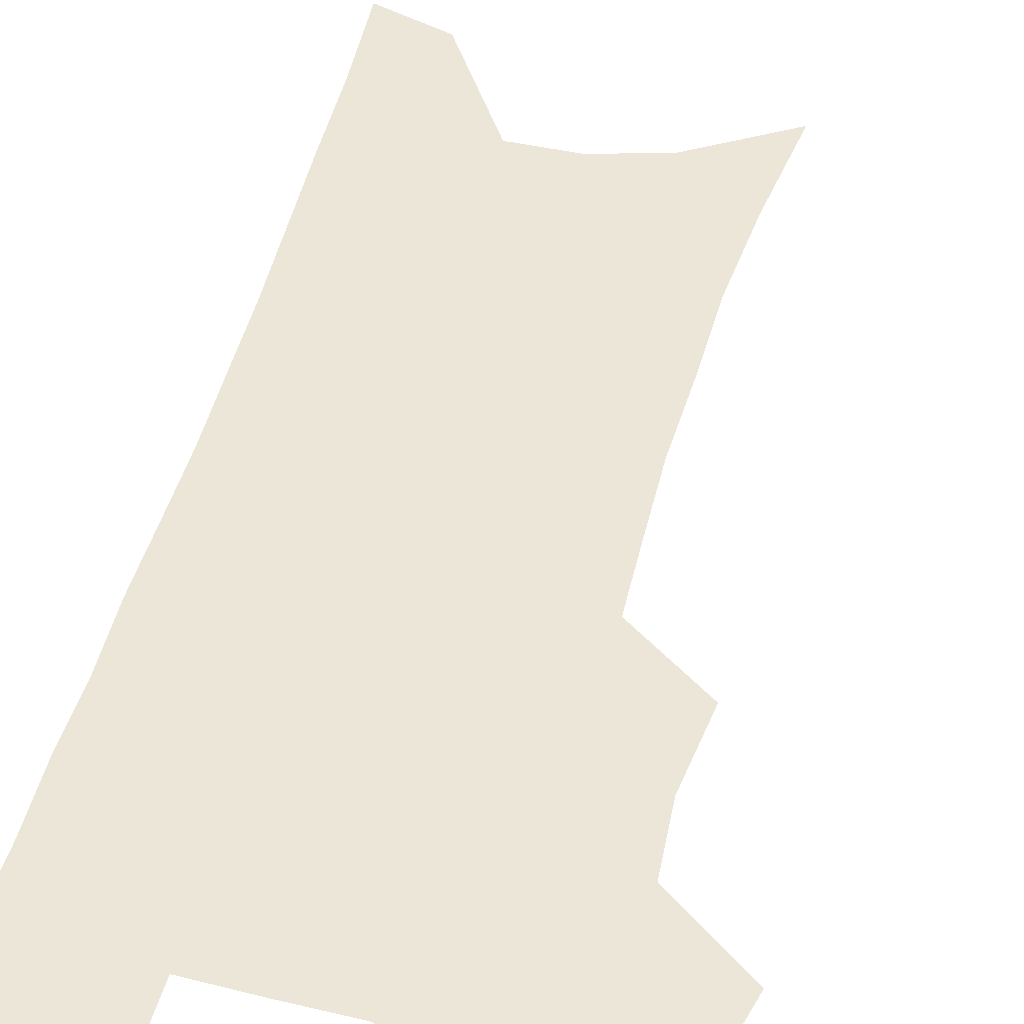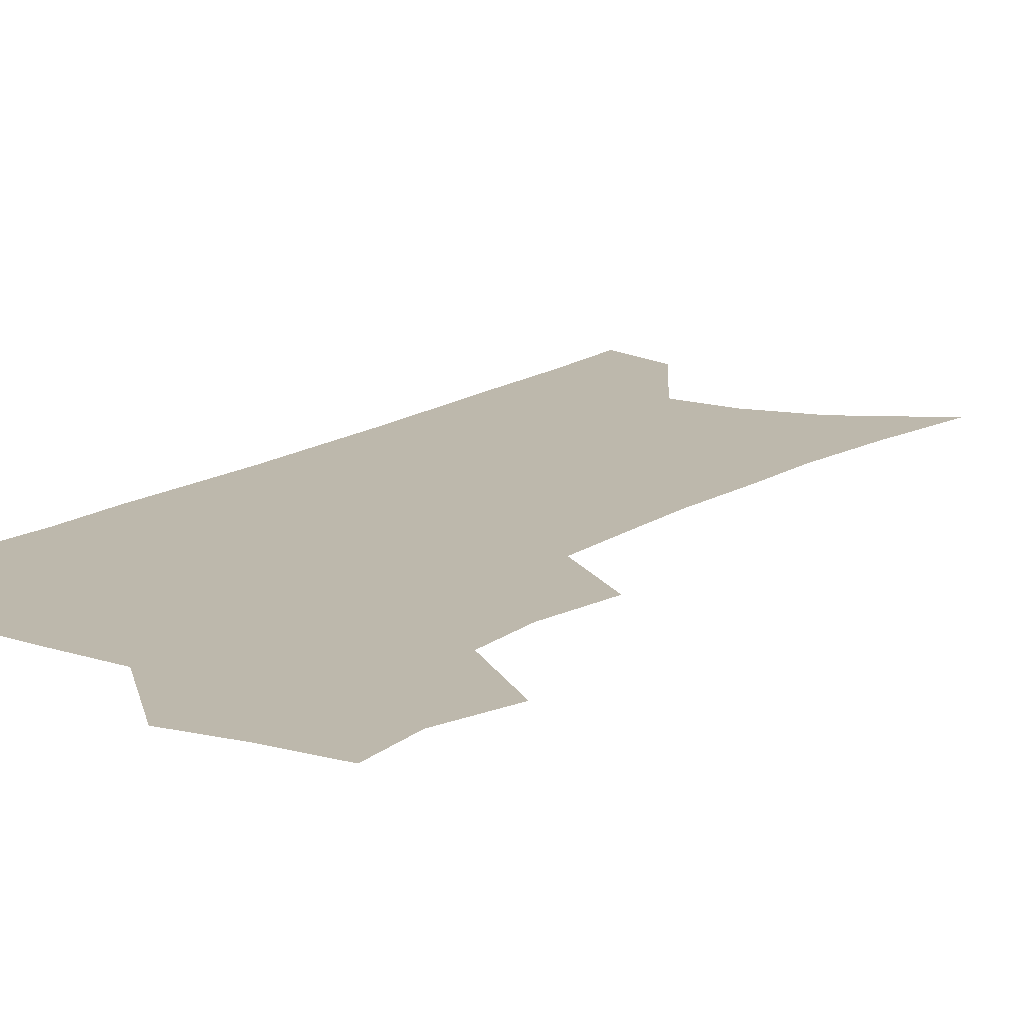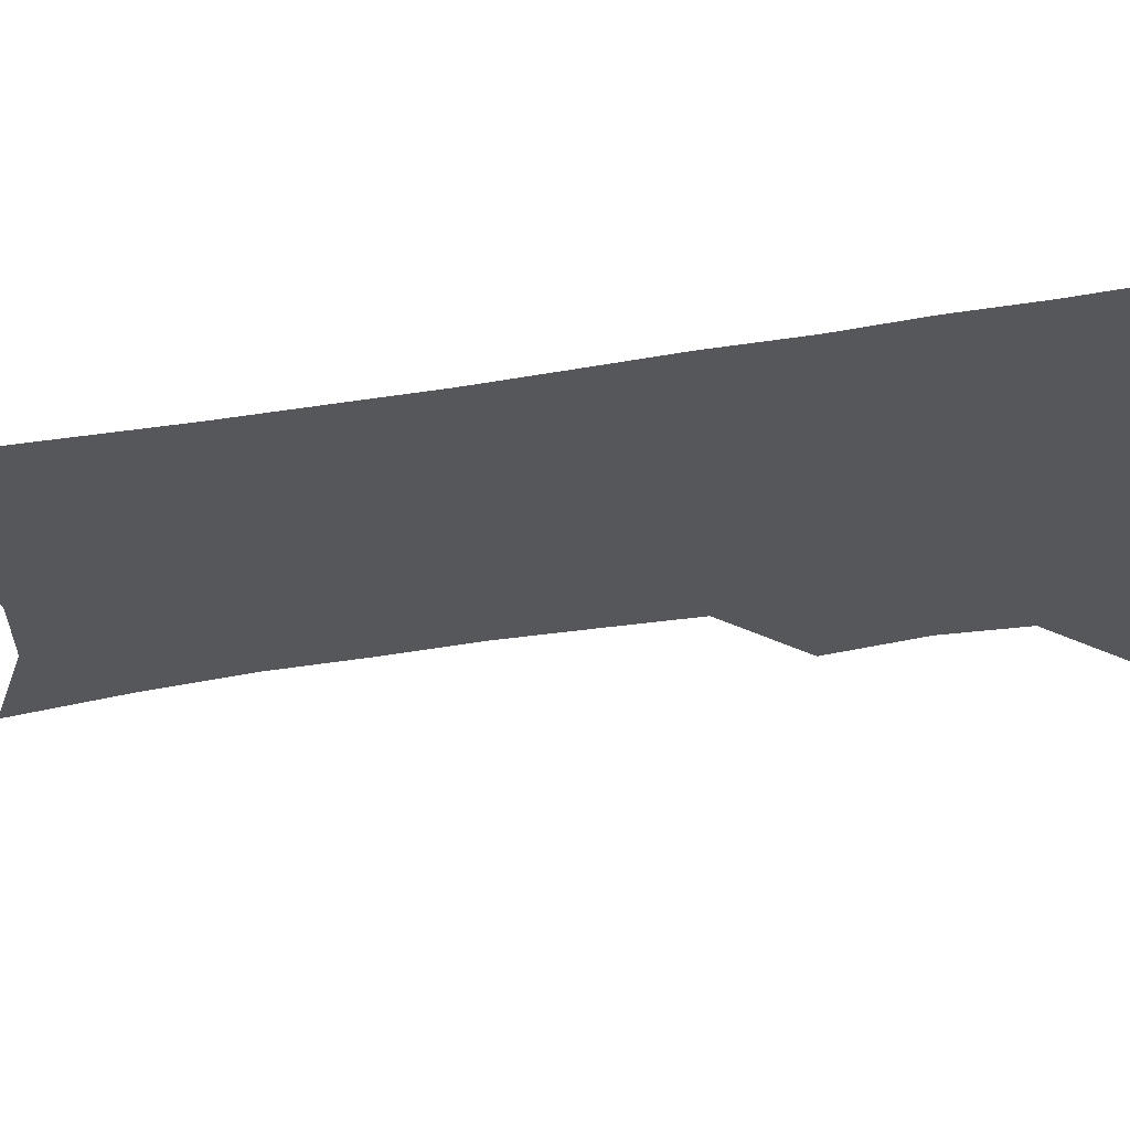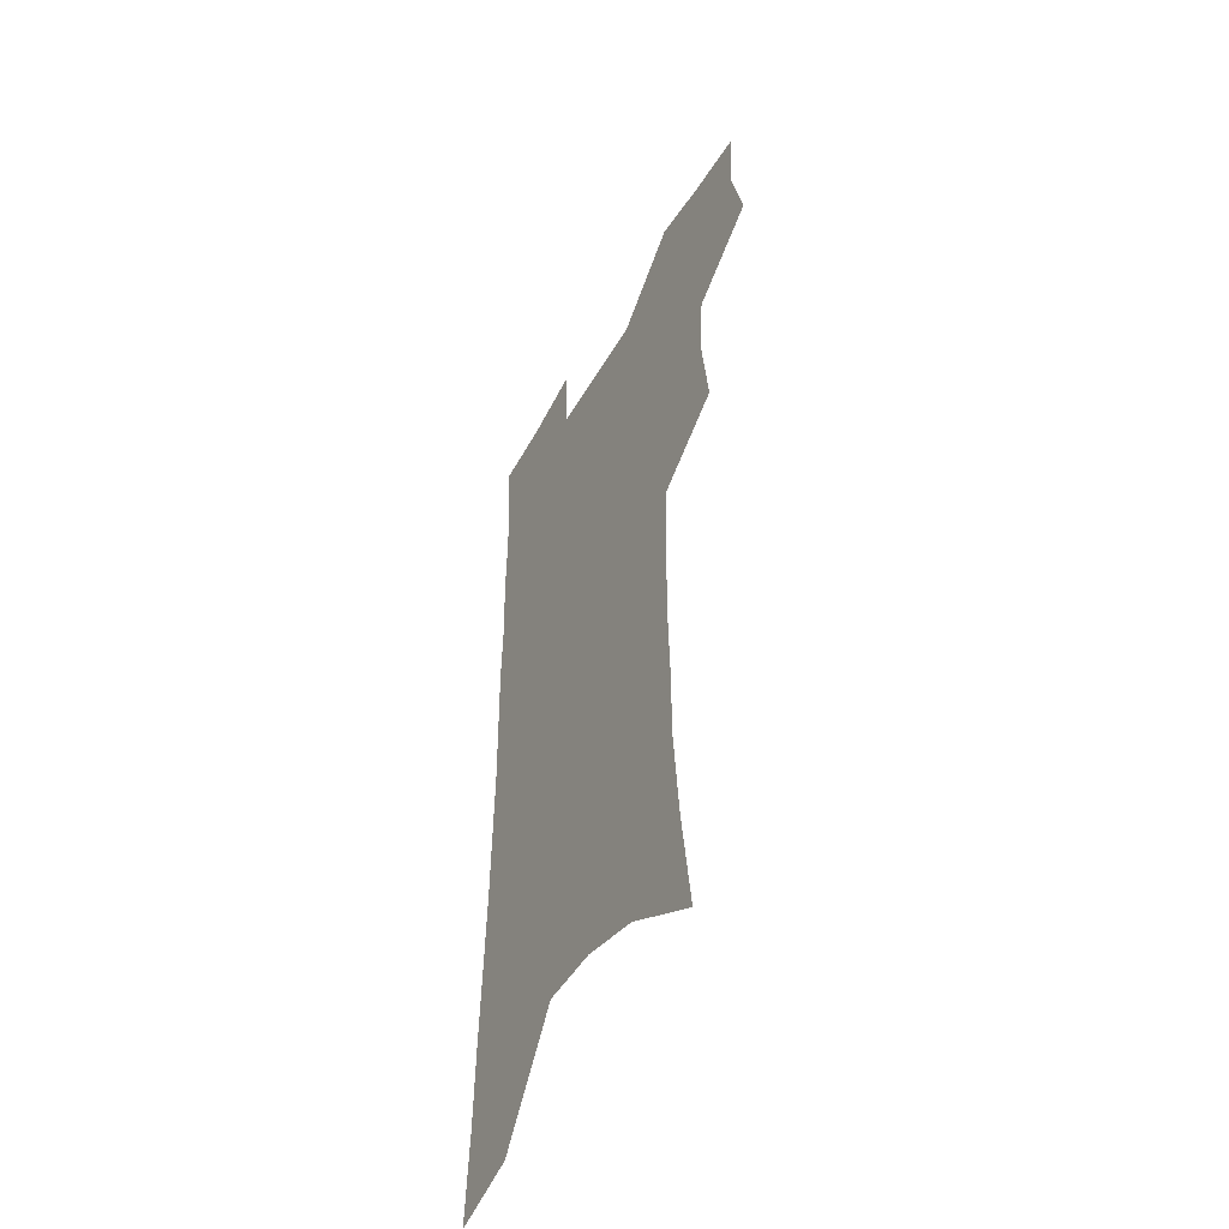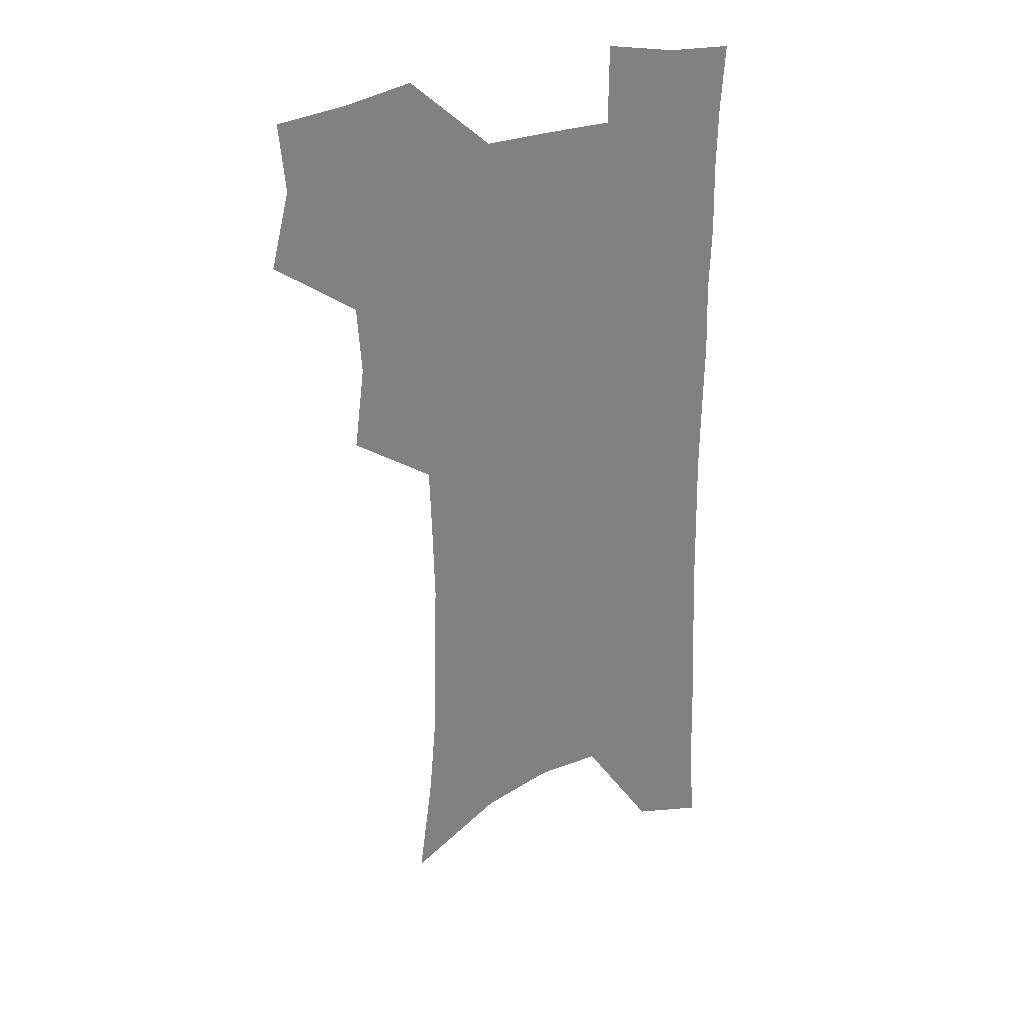
<metadata>
{"format":"obj","ext":"obj","renderer":"f3d","projection":"perspective","resolution":1024,"background":"white","views":[{"elev":49.5,"azim":-164.8,"up":"+Z"},{"elev":14.9,"azim":-144.2,"up":"+Z"},{"elev":-27.0,"azim":106.0,"up":"+Z"},{"elev":-49.1,"azim":-118.8,"up":"+Y"},{"elev":30.6,"azim":-26.8,"up":"+Y"}]}
</metadata>
<code>
v 480.5 501.7 0
v 488.2 532.5 0
v 485.7 560.2 0
v 512.2 414.9 0
v 516.5 448.6 0
v 514.7 477 0
v 520.5 508 0
v 517.8 534.9 0
v 514 563.1 0
v 536.3 177 0
v 542.2 221.5 0
v 545.6 260.9 0
v 545.9 294.7 0
v 547.2 330.1 0
v 546.3 361.5 0
v 545.3 392.2 0
v 547.7 425.1 0
v 547.1 453.4 0
v 548.2 482.3 0
v 548.3 509.6 0
v 546.1 537.1 0
v 541.4 568 0
v 574.2 200.5 0
v 575.5 238.1 0
v 575.7 272.4 0
v 575.1 304.5 0
v 575.9 338.6 0
v 576 370.2 0
v 575.8 400.2 0
v 575.4 428.3 0
v 575.5 456.3 0
v 576.1 483.8 0
v 577 510.6 0
v 575.1 537.7 0
v 603.1 209.1 0
v 602.7 243 0
v 602.8 278.5 0
v 602.5 311 0
v 602.3 342 0
v 602.3 372.4 0
v 602.4 403.1 0
v 602.8 431.8 0
v 603.1 458.8 0
v 603 484.7 0
v 603.2 511.2 0
v 602.7 538 0
v 630.2 209.9 0
v 629.3 246.8 0
v 628.7 280.2 0
v 628.4 312 0
v 628 343.3 0
v 628.4 370.9 0
v 628 403.4 0
v 628.4 431 0
v 628.4 458.7 0
v 629.4 484.4 0
v 629.6 511.4 0
v 629.9 537.8 0
v 630.2 570.1 0
v 660.7 163.7 0
v 658.1 205 0
v 656.5 241.9 0
v 655.2 276.5 0
v 655.1 307.9 0
v 653.8 341 0
v 654.5 369.7 0
v 655.7 398.2 0
v 654.6 429 0
v 655.5 456.2 0
v 656 483.3 0
v 655.8 510.7 0
v 656.9 536.9 0
v 659.4 564.1 0
v 690.8 155.3 0
v 688.3 194.8 0
v 687.4 230.2 0
v 685.9 265.3 0
v 684.5 299.1 0
v 683.9 331.4 0
v 683.2 362.9 0
v 683.7 393 0
v 684.3 422.5 0
v 683.4 452.8 0
v 684.4 480.4 0
v 683.8 508.7 0
v 684.4 535.5 0
v 686.3 562.1 0
f 6 7 1
f 1 7 2
f 7 8 2
f 2 8 3
f 8 9 3
f 16 17 4
f 4 17 5
f 17 18 5
f 5 18 6
f 18 19 6
f 6 19 7
f 19 20 7
f 7 20 8
f 20 21 8
f 8 21 9
f 21 22 9
f 10 23 11
f 23 24 11
f 11 24 12
f 24 25 12
f 12 25 13
f 25 26 13
f 13 26 14
f 26 27 14
f 14 27 15
f 27 28 15
f 15 28 16
f 28 29 16
f 16 29 17
f 29 30 17
f 17 30 18
f 30 31 18
f 18 31 19
f 31 32 19
f 19 32 20
f 32 33 20
f 20 33 21
f 33 34 21
f 21 34 22
f 23 35 24
f 35 36 24
f 24 36 25
f 36 37 25
f 25 37 26
f 37 38 26
f 26 38 27
f 38 39 27
f 27 39 28
f 39 40 28
f 28 40 29
f 40 41 29
f 29 41 30
f 41 42 30
f 30 42 31
f 42 43 31
f 31 43 32
f 43 44 32
f 32 44 33
f 44 45 33
f 33 45 34
f 45 46 34
f 35 47 36
f 47 48 36
f 36 48 37
f 48 49 37
f 37 49 38
f 49 50 38
f 38 50 39
f 50 51 39
f 39 51 40
f 51 52 40
f 40 52 41
f 52 53 41
f 41 53 42
f 53 54 42
f 42 54 43
f 54 55 43
f 43 55 44
f 55 56 44
f 44 56 45
f 56 57 45
f 45 57 46
f 57 58 46
f 60 61 47
f 47 61 48
f 61 62 48
f 48 62 49
f 62 63 49
f 49 63 50
f 63 64 50
f 50 64 51
f 64 65 51
f 51 65 52
f 65 66 52
f 52 66 53
f 66 67 53
f 53 67 54
f 67 68 54
f 54 68 55
f 68 69 55
f 55 69 56
f 69 70 56
f 56 70 57
f 70 71 57
f 57 71 58
f 71 72 58
f 58 72 59
f 72 73 59
f 60 74 61
f 74 75 61
f 61 75 62
f 75 76 62
f 62 76 63
f 76 77 63
f 63 77 64
f 77 78 64
f 64 78 65
f 78 79 65
f 65 79 66
f 79 80 66
f 66 80 67
f 80 81 67
f 67 81 68
f 81 82 68
f 68 82 69
f 82 83 69
f 69 83 70
f 83 84 70
f 70 84 71
f 84 85 71
f 71 85 72
f 85 86 72
f 72 86 73
f 86 87 73

</code>
